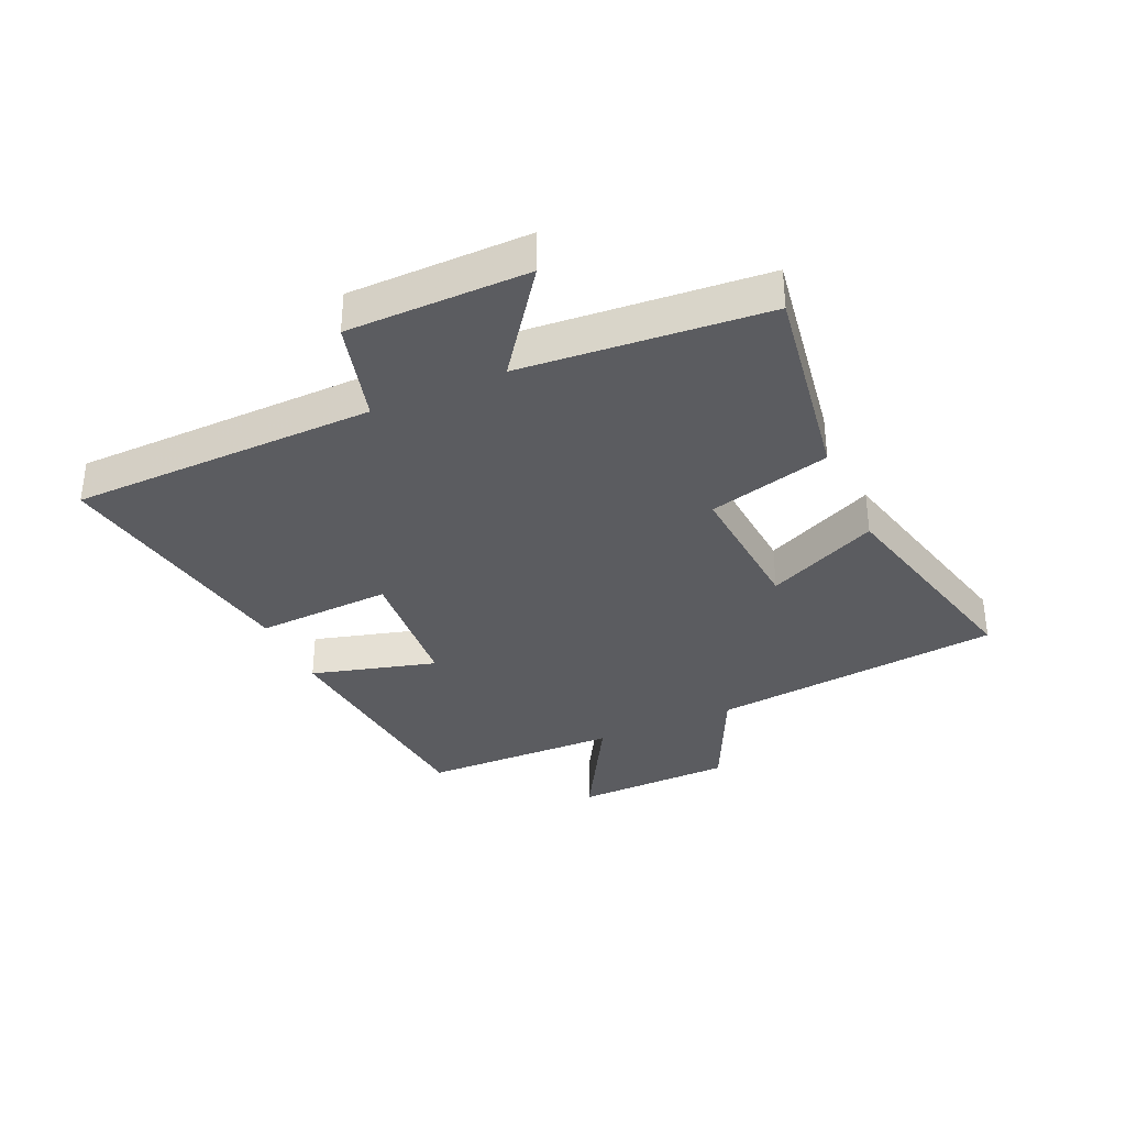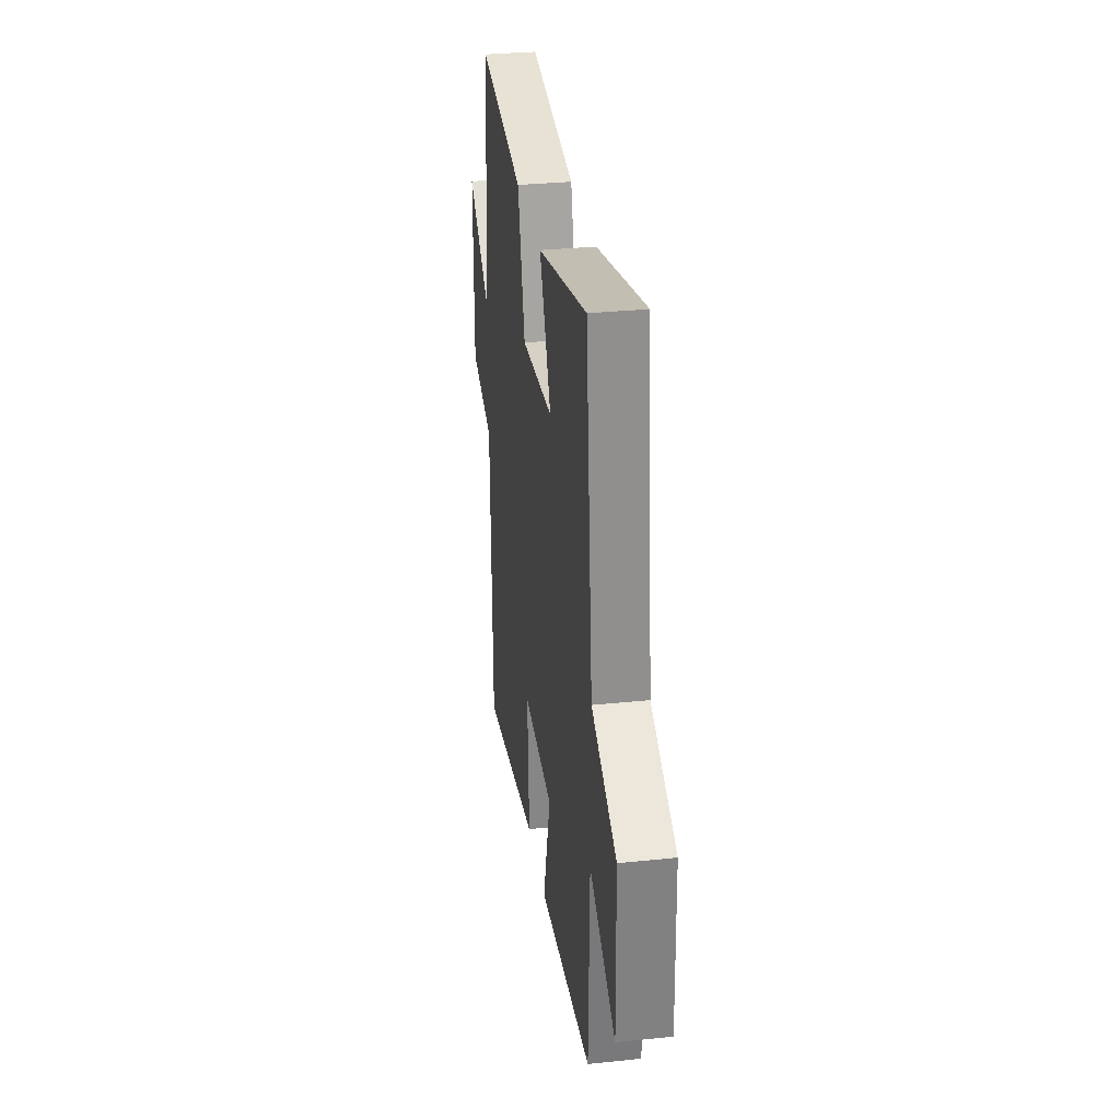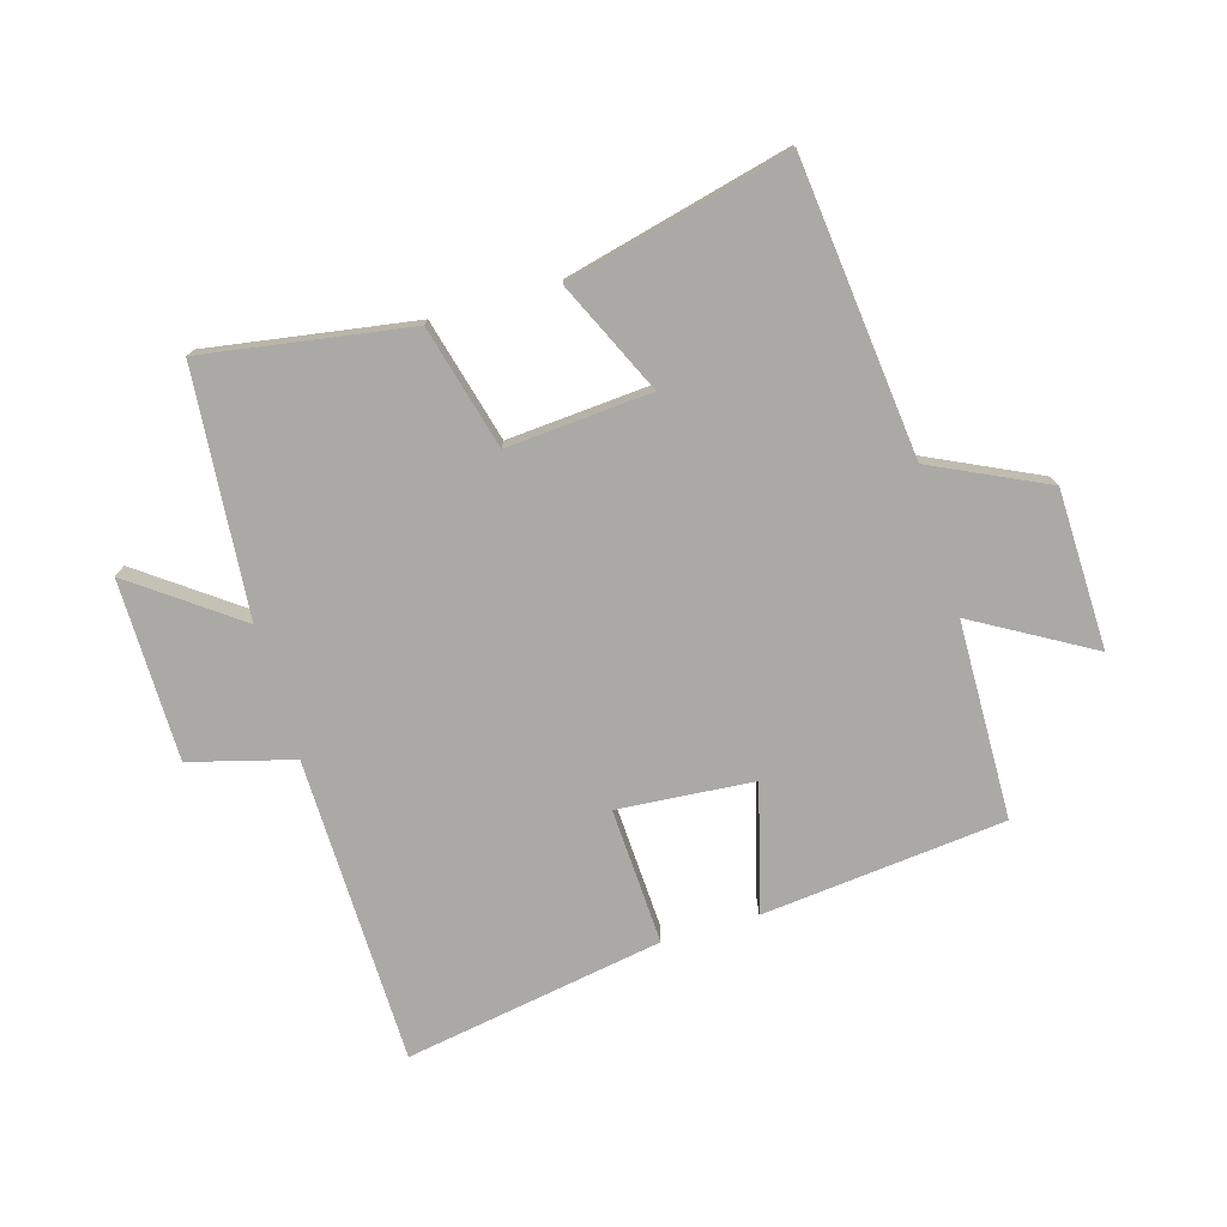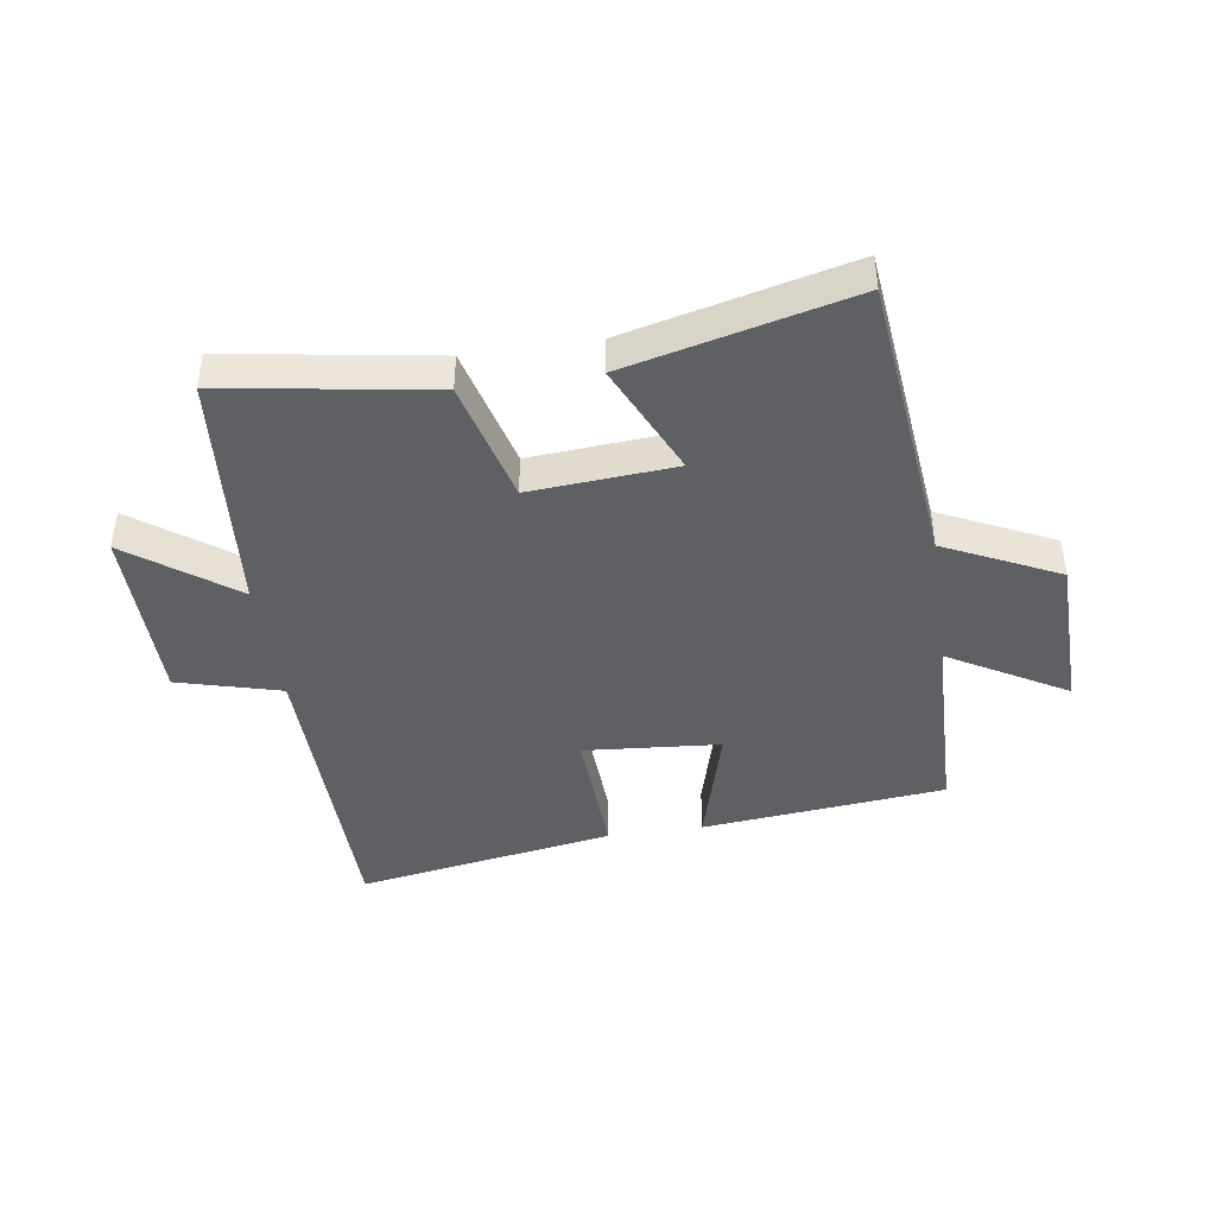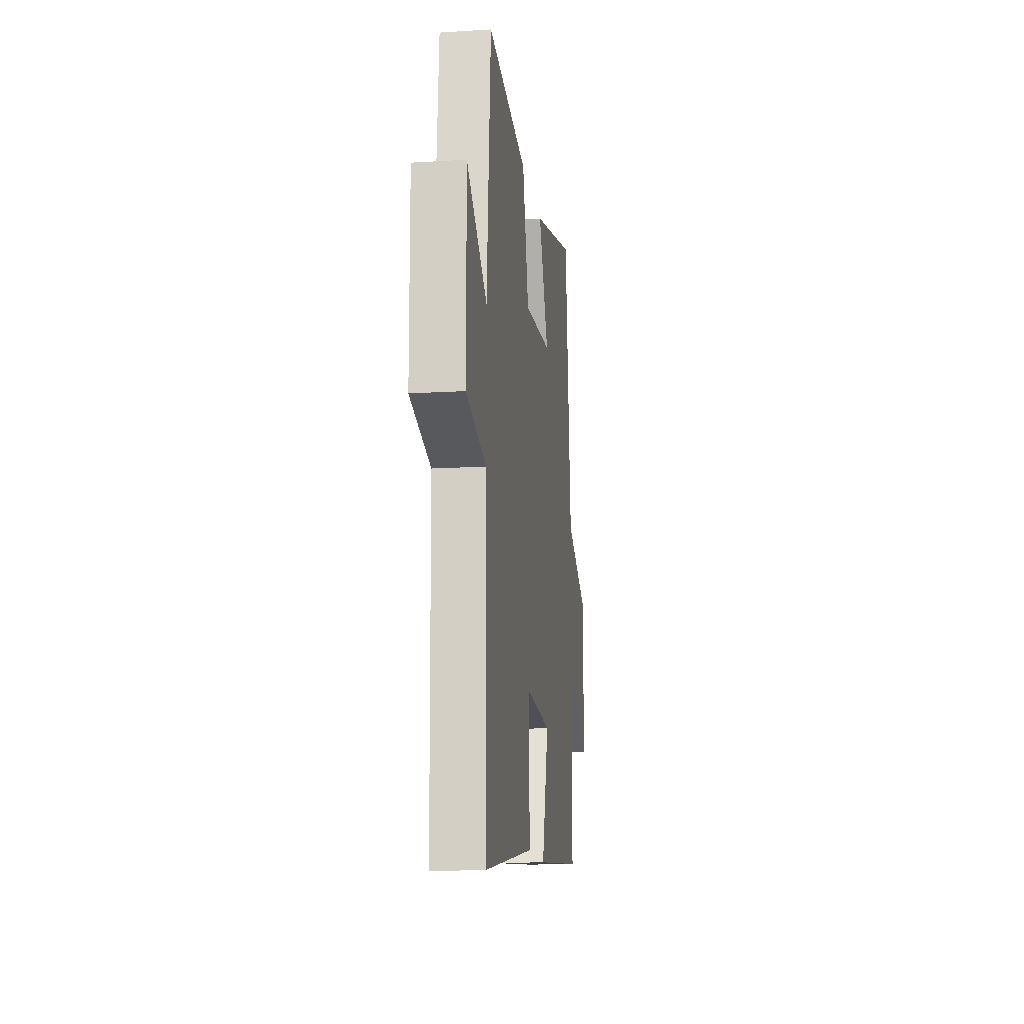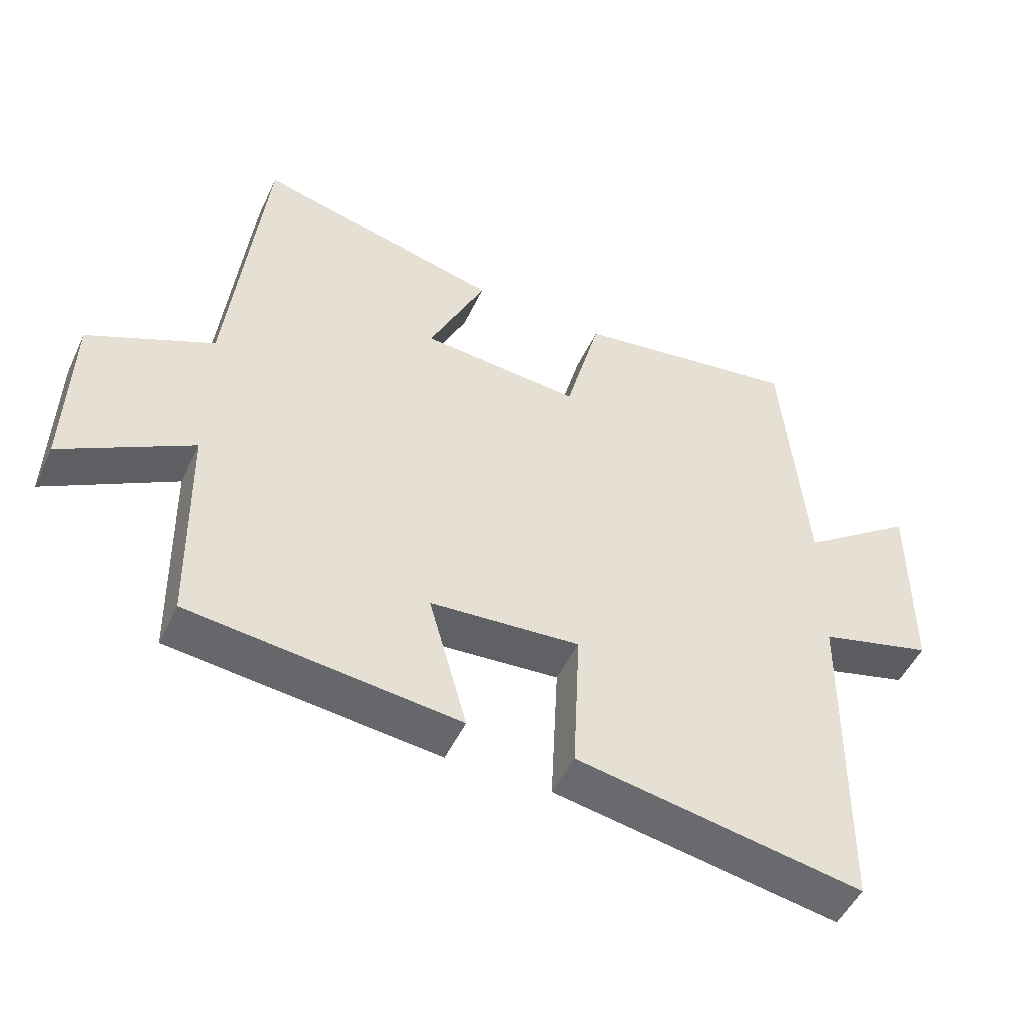
<metadata>
{"format":"obj","ext":"obj","renderer":"f3d","projection":"perspective","resolution":1024,"background":"white","views":[{"elev":-34.7,"azim":-65.8,"up":"+Y"},{"elev":31.3,"azim":81.6,"up":"+Z"},{"elev":-75.5,"azim":16.4,"up":"+Y"},{"elev":-43.0,"azim":8.4,"up":"+Y"},{"elev":-14.8,"azim":-82.4,"up":"+Z"},{"elev":-50.3,"azim":155.3,"up":"+Z"}]}
</metadata>
<code>
v 0.448 0.07 0.59
v 0.5 0.07 0.107
v 0.687 0.07 0.018
v 0.693 0.07 -0.244
v 0.5 0.07 -0.133
v 0.493 0.07 -0.459
v 0.092 0.07 -0.5
v 0.149 0.07 -0.293
v -0.075 0.07 -0.275
v -0.064 0.07 -0.5
v -0.491 0.07 -0.573
v -0.5 0.07 -0.067
v -0.67 0.07 -0.021
v -0.672 0.07 0.277
v -0.5 0.07 0.151
v -0.466 0.07 0.554
v -0.126 0.07 0.5
v -0.073 0.07 0.298
v 0.165 0.07 0.316
v 0.08 0.07 0.5
v 0.448 0 0.59
v 0.5 0 0.107
v 0.687 0 0.018
v 0.693 0 -0.244
v 0.5 0 -0.133
v 0.493 0 -0.459
v 0.092 0 -0.5
v 0.149 0 -0.293
v -0.075 0 -0.275
v -0.064 0 -0.5
v -0.491 0 -0.573
v -0.5 0 -0.067
v -0.67 0 -0.021
v -0.672 0 0.277
v -0.5 0 0.151
v -0.466 0 0.554
v -0.126 0 0.5
v -0.073 0 0.298
v 0.165 0 0.316
v 0.08 0 0.5
f 19 20 1 2
f 18 19 2
f 15 16 17 18
f 15 18 2 3
f 12 13 14 15
f 9 10 11 12
f 8 9 12 15
f 5 6 7 8
f 5 8 15 3
f 3 4 5
f 22 21 40 39
f 22 39 38
f 38 37 36 35
f 23 22 38 35
f 35 34 33 32
f 32 31 30 29
f 35 32 29 28
f 28 27 26 25
f 23 35 28 25
f 25 24 23
f 1 21 22 2
f 2 22 23 3
f 3 23 24 4
f 4 24 25 5
f 5 25 26 6
f 6 26 27 7
f 7 27 28 8
f 8 28 29 9
f 9 29 30 10
f 10 30 31 11
f 11 31 32 12
f 12 32 33 13
f 13 33 34 14
f 14 34 35 15
f 15 35 36 16
f 16 36 37 17
f 17 37 38 18
f 18 38 39 19
f 19 39 40 20
f 20 40 21 1

</code>
